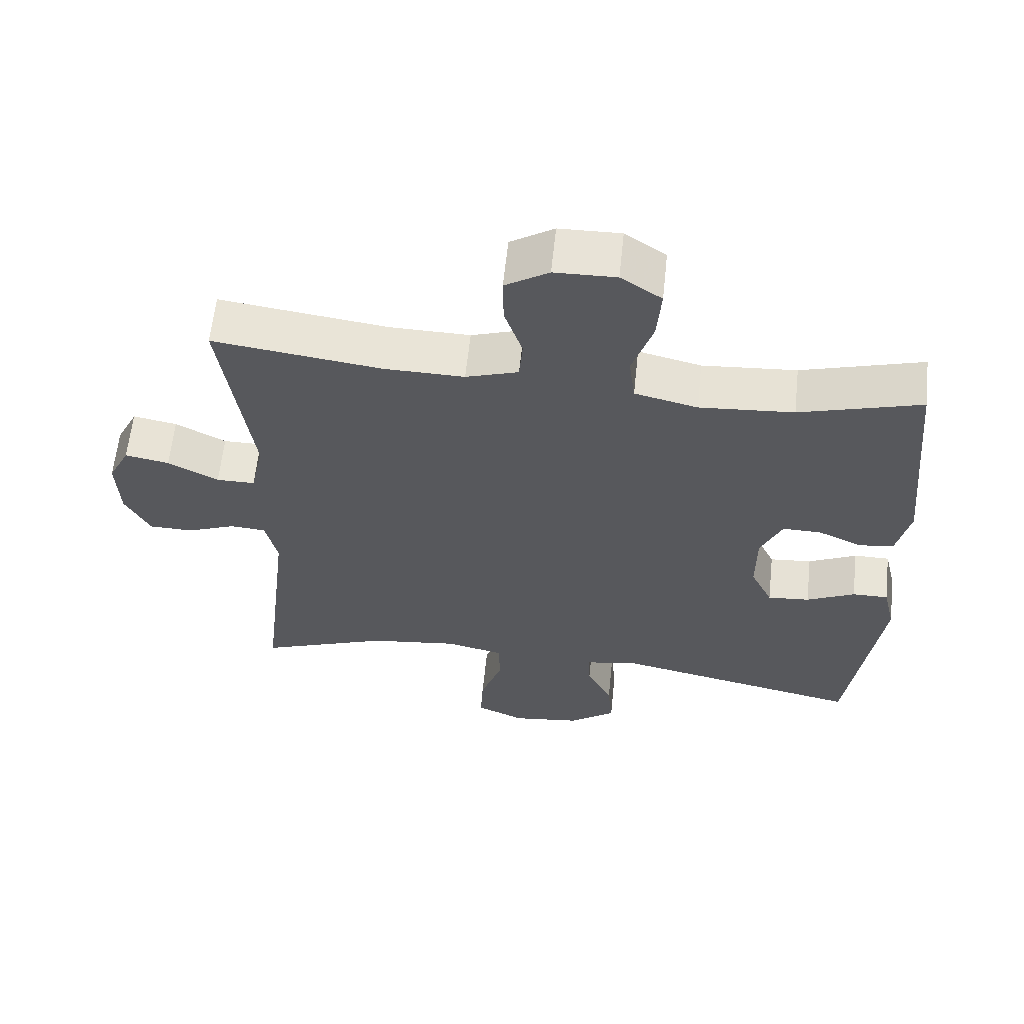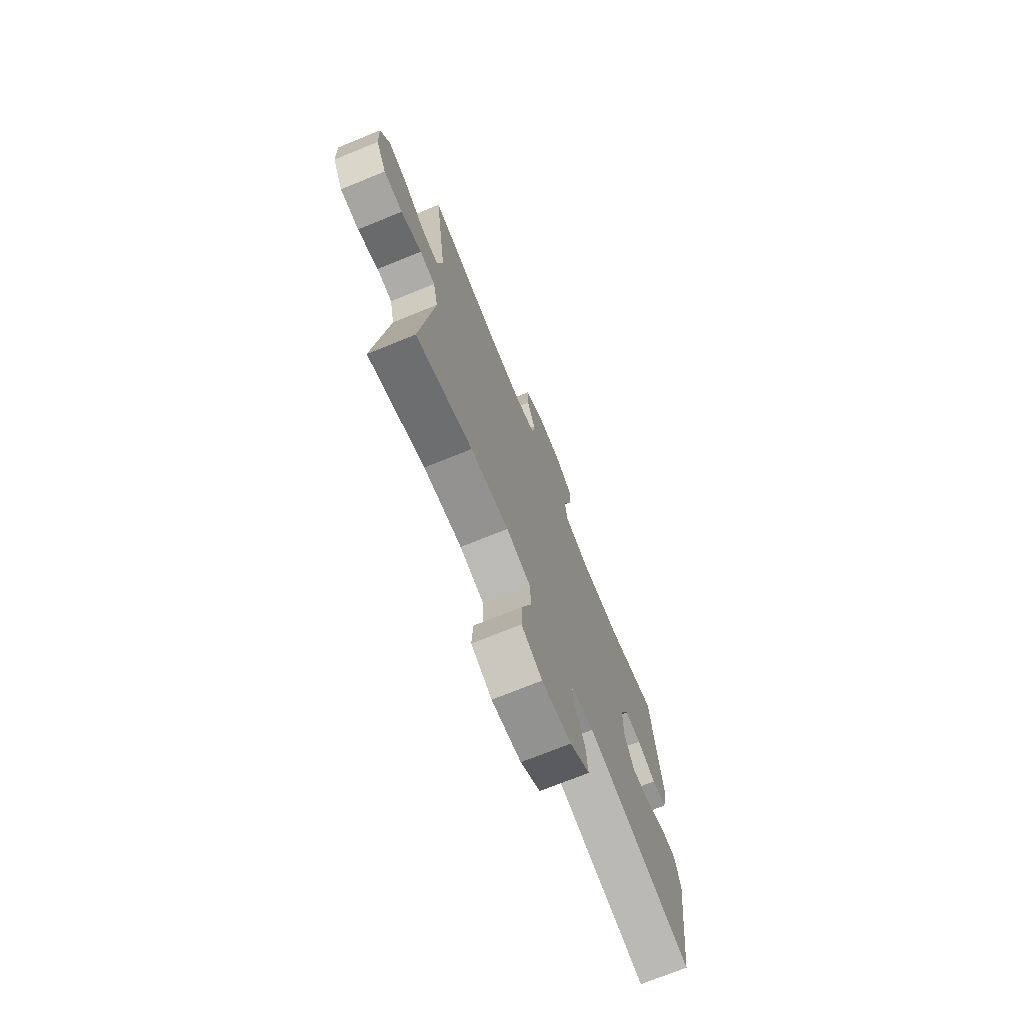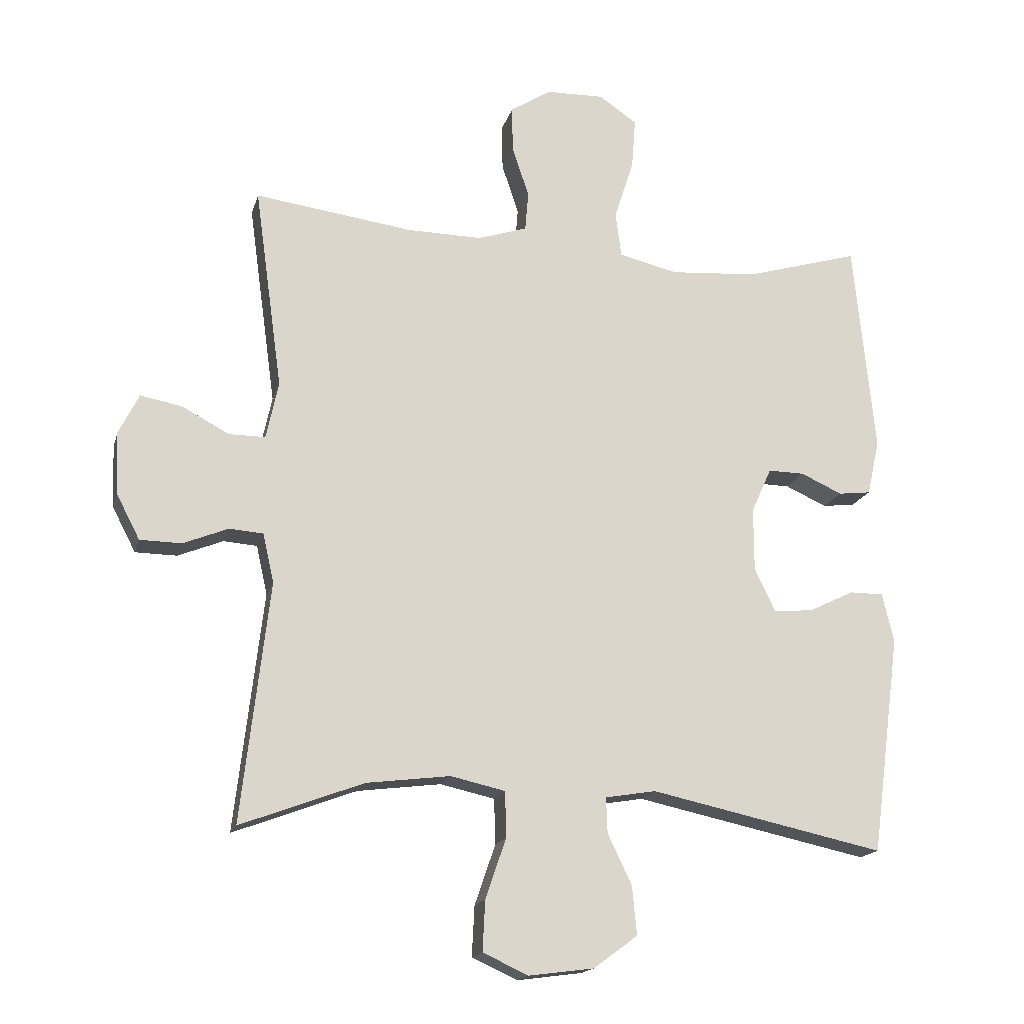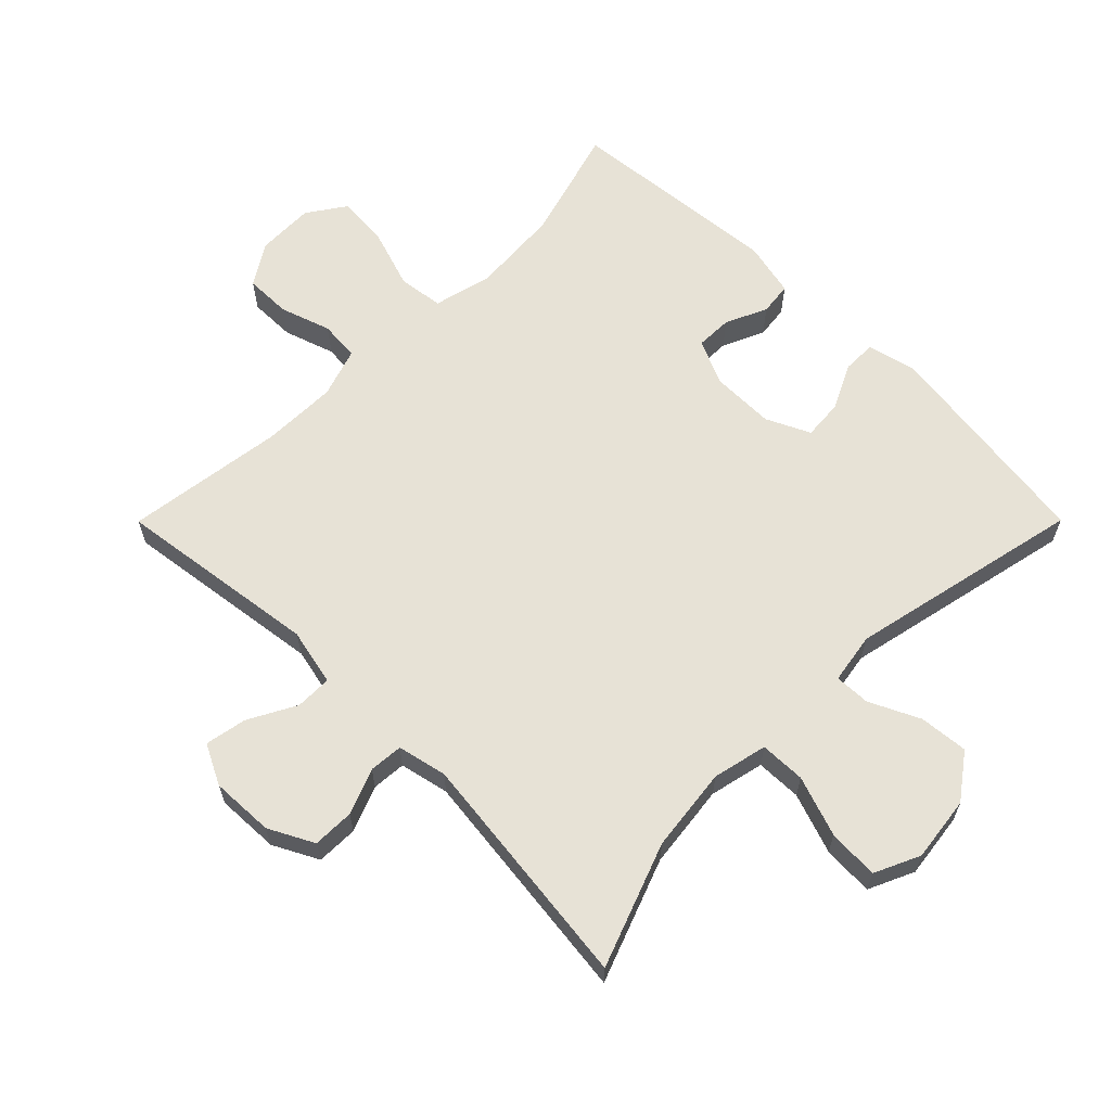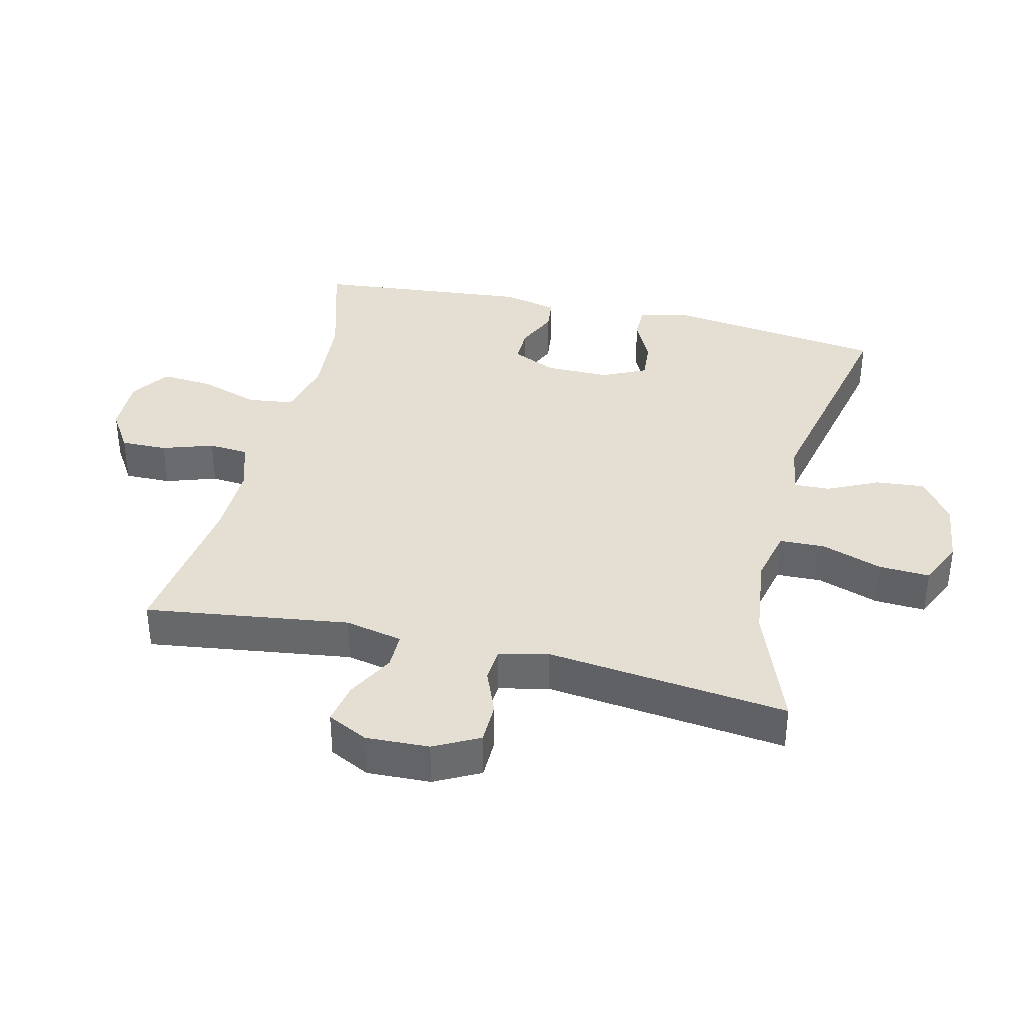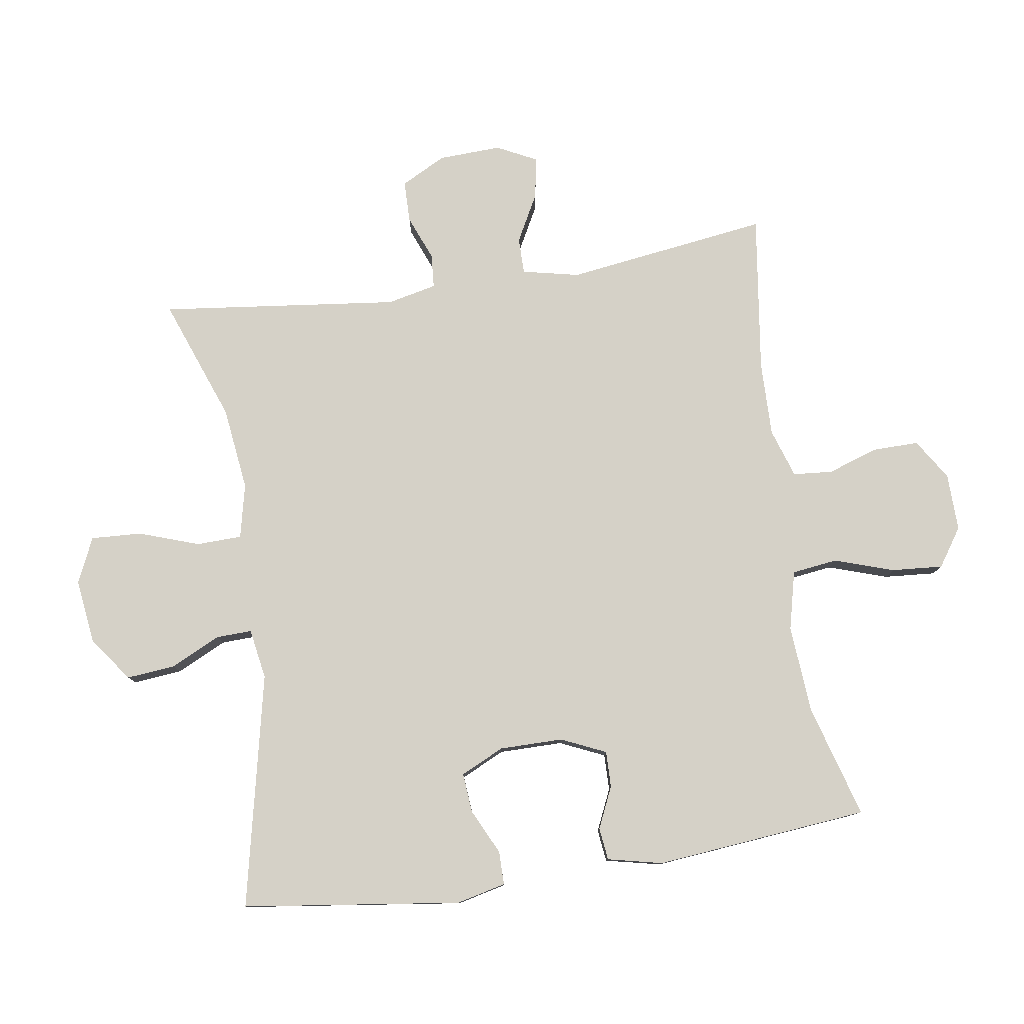
<metadata>
{"format":"obj","ext":"obj","renderer":"f3d","projection":"perspective","resolution":1024,"background":"white","views":[{"elev":61.3,"azim":-174.0,"up":"+Z"},{"elev":-72.8,"azim":112.1,"up":"+Z"},{"elev":-16.9,"azim":166.0,"up":"+Z"},{"elev":63.1,"azim":134.9,"up":"+Y"},{"elev":37.0,"azim":103.5,"up":"+Y"},{"elev":79.3,"azim":-98.6,"up":"+Y"}]}
</metadata>
<code>
v 0.5 0.07 -0.5
v 0.31 0.07 -0.429
v 0.181 0.07 -0.413
v 0.097 0.07 -0.432
v 0.095 0.07 -0.502
v 0.127 0.07 -0.595
v 0.131 0.07 -0.673
v 0.061 0.07 -0.705
v -0.039 0.07 -0.692
v -0.107 0.07 -0.642
v -0.1 0.07 -0.567
v -0.063 0.07 -0.49
v -0.061 0.07 -0.435
v -0.139 0.07 -0.422
v -0.5 0.07 -0.5
v -0.545 0.07 -0.162
v -0.527 0.07 -0.086
v -0.475 0.07 -0.086
v -0.405 0.07 -0.12
v -0.344 0.07 -0.125
v -0.312 0.07 -0.058
v -0.312 0.07 0.04
v -0.343 0.07 0.109
v -0.399 0.07 0.108
v -0.463 0.07 0.079
v -0.513 0.07 0.085
v -0.532 0.07 0.17
v -0.5 0.07 0.5
v -0.325 0.07 0.449
v -0.189 0.07 0.439
v -0.098 0.07 0.461
v -0.089 0.07 0.531
v -0.119 0.07 0.623
v -0.125 0.07 0.702
v -0.066 0.07 0.742
v 0.023 0.07 0.74
v 0.086 0.07 0.7
v 0.085 0.07 0.629
v 0.059 0.07 0.551
v 0.064 0.07 0.49
v 0.14 0.07 0.465
v 0.256 0.07 0.467
v 0.5 0.07 0.5
v 0.457 0.07 0.187
v 0.476 0.07 0.099
v 0.532 0.07 0.099
v 0.605 0.07 0.138
v 0.669 0.07 0.15
v 0.7 0.07 0.088
v 0.696 0.07 -0.009
v 0.66 0.07 -0.078
v 0.596 0.07 -0.079
v 0.526 0.07 -0.051
v 0.474 0.07 -0.055
v 0.457 0.07 -0.131
v 0.5 0 -0.5
v 0.31 0 -0.429
v 0.181 0 -0.413
v 0.097 0 -0.432
v 0.095 0 -0.502
v 0.127 0 -0.595
v 0.131 0 -0.673
v 0.061 0 -0.705
v -0.039 0 -0.692
v -0.107 0 -0.642
v -0.1 0 -0.567
v -0.063 0 -0.49
v -0.061 0 -0.435
v -0.139 0 -0.422
v -0.5 0 -0.5
v -0.545 0 -0.162
v -0.527 0 -0.086
v -0.475 0 -0.086
v -0.405 0 -0.12
v -0.344 0 -0.125
v -0.312 0 -0.058
v -0.312 0 0.04
v -0.343 0 0.109
v -0.399 0 0.108
v -0.463 0 0.079
v -0.513 0 0.085
v -0.532 0 0.17
v -0.5 0 0.5
v -0.325 0 0.449
v -0.189 0 0.439
v -0.098 0 0.461
v -0.089 0 0.531
v -0.119 0 0.623
v -0.125 0 0.702
v -0.066 0 0.742
v 0.023 0 0.74
v 0.086 0 0.7
v 0.085 0 0.629
v 0.059 0 0.551
v 0.064 0 0.49
v 0.14 0 0.465
v 0.256 0 0.467
v 0.5 0 0.5
v 0.457 0 0.187
v 0.476 0 0.099
v 0.532 0 0.099
v 0.605 0 0.138
v 0.669 0 0.15
v 0.7 0 0.088
v 0.696 0 -0.009
v 0.66 0 -0.078
v 0.596 0 -0.079
v 0.526 0 -0.051
v 0.474 0 -0.055
v 0.457 0 -0.131
f 51 52 53
f 50 51 53
f 49 50 53
f 48 49 53
f 47 48 53
f 46 47 53
f 45 46 53 54
f 44 45 54 55
f 42 43 44
f 41 42 44 55
f 37 38 39
f 36 37 39
f 35 36 39
f 34 35 39
f 33 34 39
f 32 33 39
f 31 32 39 40
f 55 1 2
f 41 55 2
f 40 41 2
f 31 40 2
f 30 31 2
f 27 28 29
f 26 27 29
f 25 26 29
f 24 25 29
f 17 18 19
f 16 17 19
f 15 16 19
f 14 15 19
f 13 14 19 20
f 10 11 12
f 9 10 12
f 8 9 12
f 7 8 12
f 6 7 12
f 5 6 12
f 4 5 12 13
f 13 20 21
f 4 13 21
f 3 4 21
f 23 24 29 30
f 30 2 3
f 23 30 3
f 22 23 3
f 3 21 22
f 108 107 106
f 108 106 105
f 108 105 104
f 108 104 103
f 108 103 102
f 108 102 101
f 109 108 101 100
f 110 109 100 99
f 99 98 97
f 110 99 97 96
f 94 93 92
f 94 92 91
f 94 91 90
f 94 90 89
f 94 89 88
f 94 88 87
f 95 94 87 86
f 57 56 110
f 57 110 96
f 57 96 95
f 57 95 86
f 57 86 85
f 84 83 82
f 84 82 81
f 84 81 80
f 84 80 79
f 74 73 72
f 74 72 71
f 74 71 70
f 74 70 69
f 75 74 69 68
f 67 66 65
f 67 65 64
f 67 64 63
f 67 63 62
f 67 62 61
f 67 61 60
f 68 67 60 59
f 76 75 68
f 76 68 59
f 76 59 58
f 85 84 79 78
f 58 57 85
f 58 85 78
f 58 78 77
f 77 76 58
f 1 56 57 2
f 2 57 58 3
f 3 58 59 4
f 4 59 60 5
f 5 60 61 6
f 6 61 62 7
f 7 62 63 8
f 8 63 64 9
f 9 64 65 10
f 10 65 66 11
f 11 66 67 12
f 12 67 68 13
f 13 68 69 14
f 14 69 70 15
f 15 70 71 16
f 16 71 72 17
f 17 72 73 18
f 18 73 74 19
f 19 74 75 20
f 20 75 76 21
f 21 76 77 22
f 22 77 78 23
f 23 78 79 24
f 24 79 80 25
f 25 80 81 26
f 26 81 82 27
f 27 82 83 28
f 28 83 84 29
f 29 84 85 30
f 30 85 86 31
f 31 86 87 32
f 32 87 88 33
f 33 88 89 34
f 34 89 90 35
f 35 90 91 36
f 36 91 92 37
f 37 92 93 38
f 38 93 94 39
f 39 94 95 40
f 40 95 96 41
f 41 96 97 42
f 42 97 98 43
f 43 98 99 44
f 44 99 100 45
f 45 100 101 46
f 46 101 102 47
f 47 102 103 48
f 48 103 104 49
f 49 104 105 50
f 50 105 106 51
f 51 106 107 52
f 52 107 108 53
f 53 108 109 54
f 54 109 110 55
f 55 110 56 1

</code>
